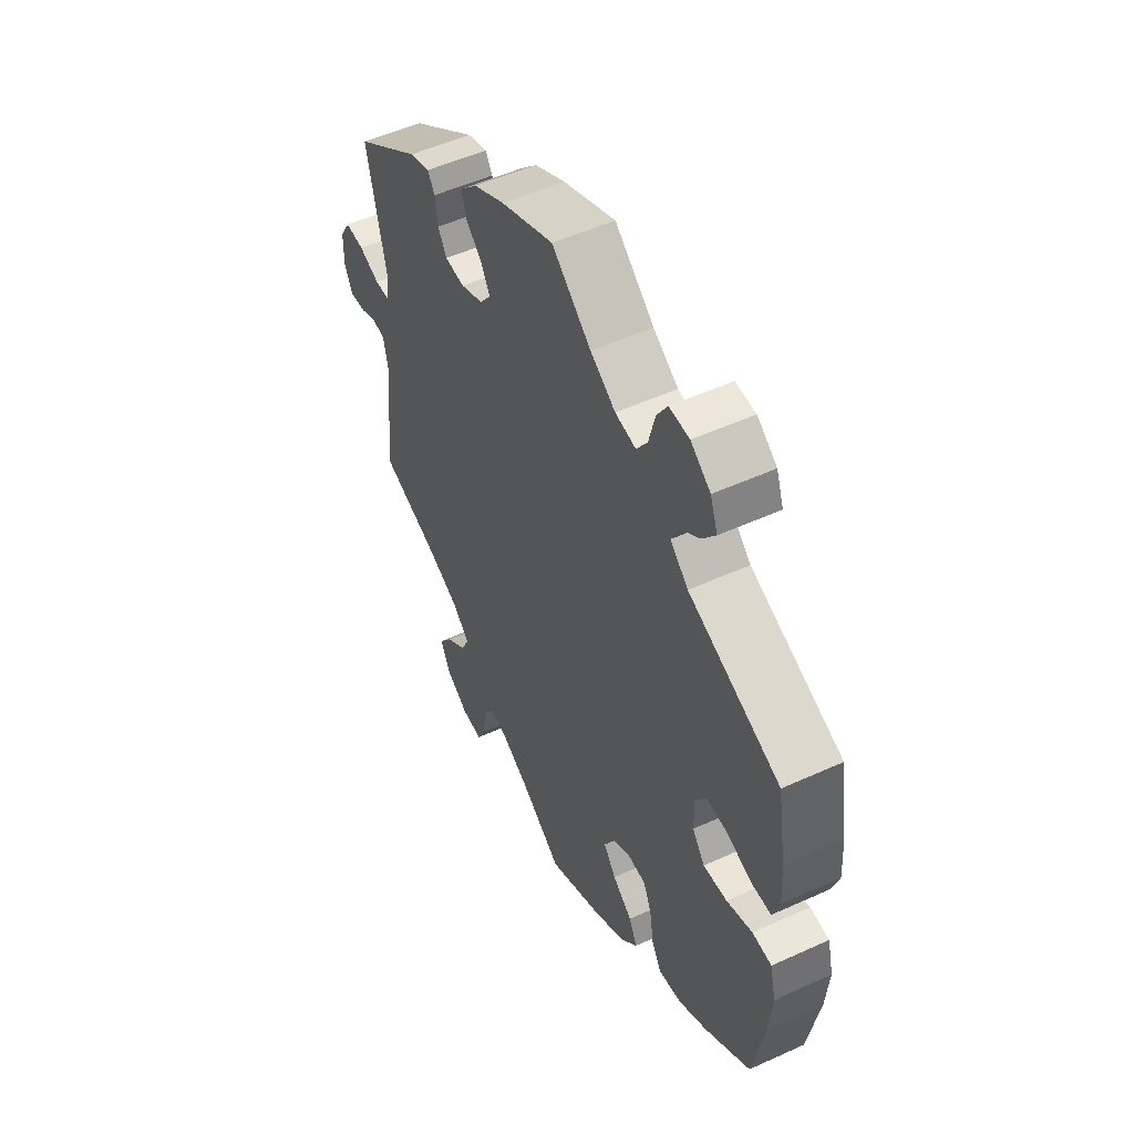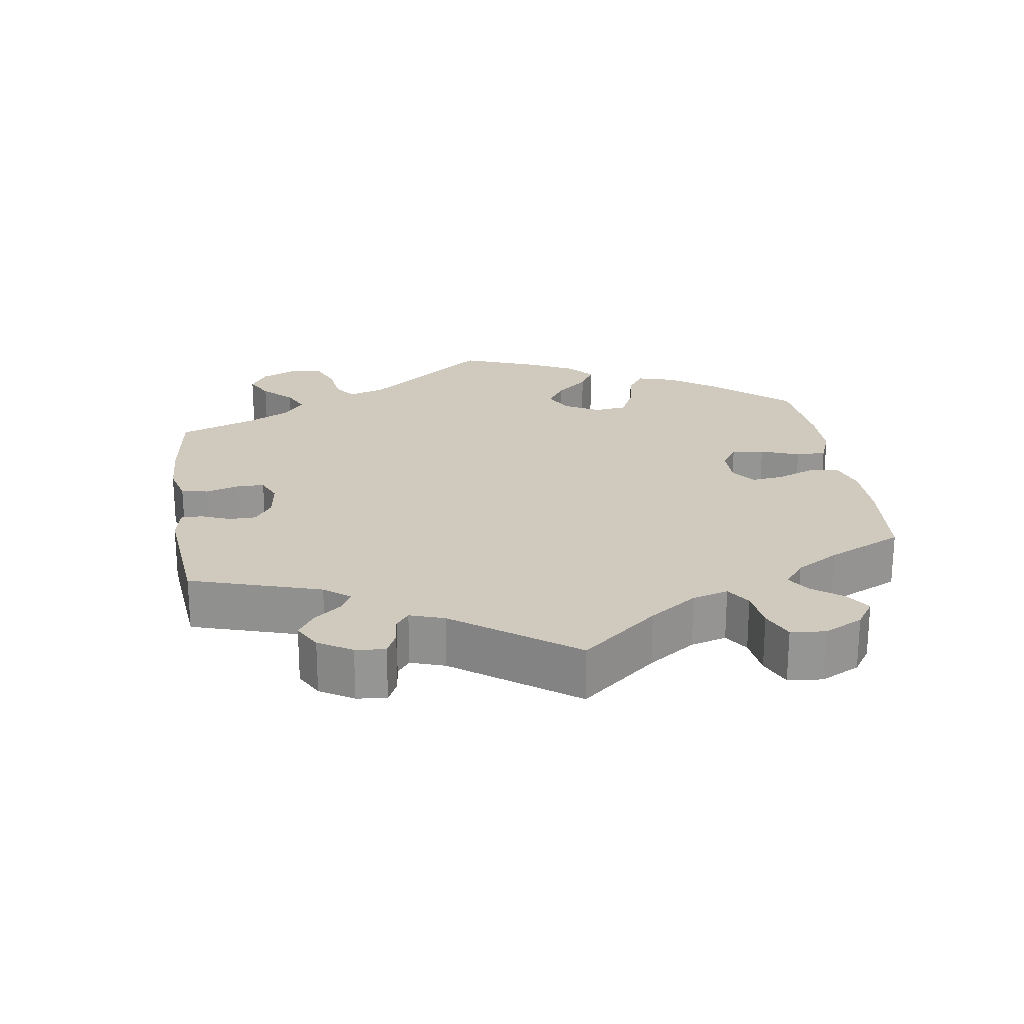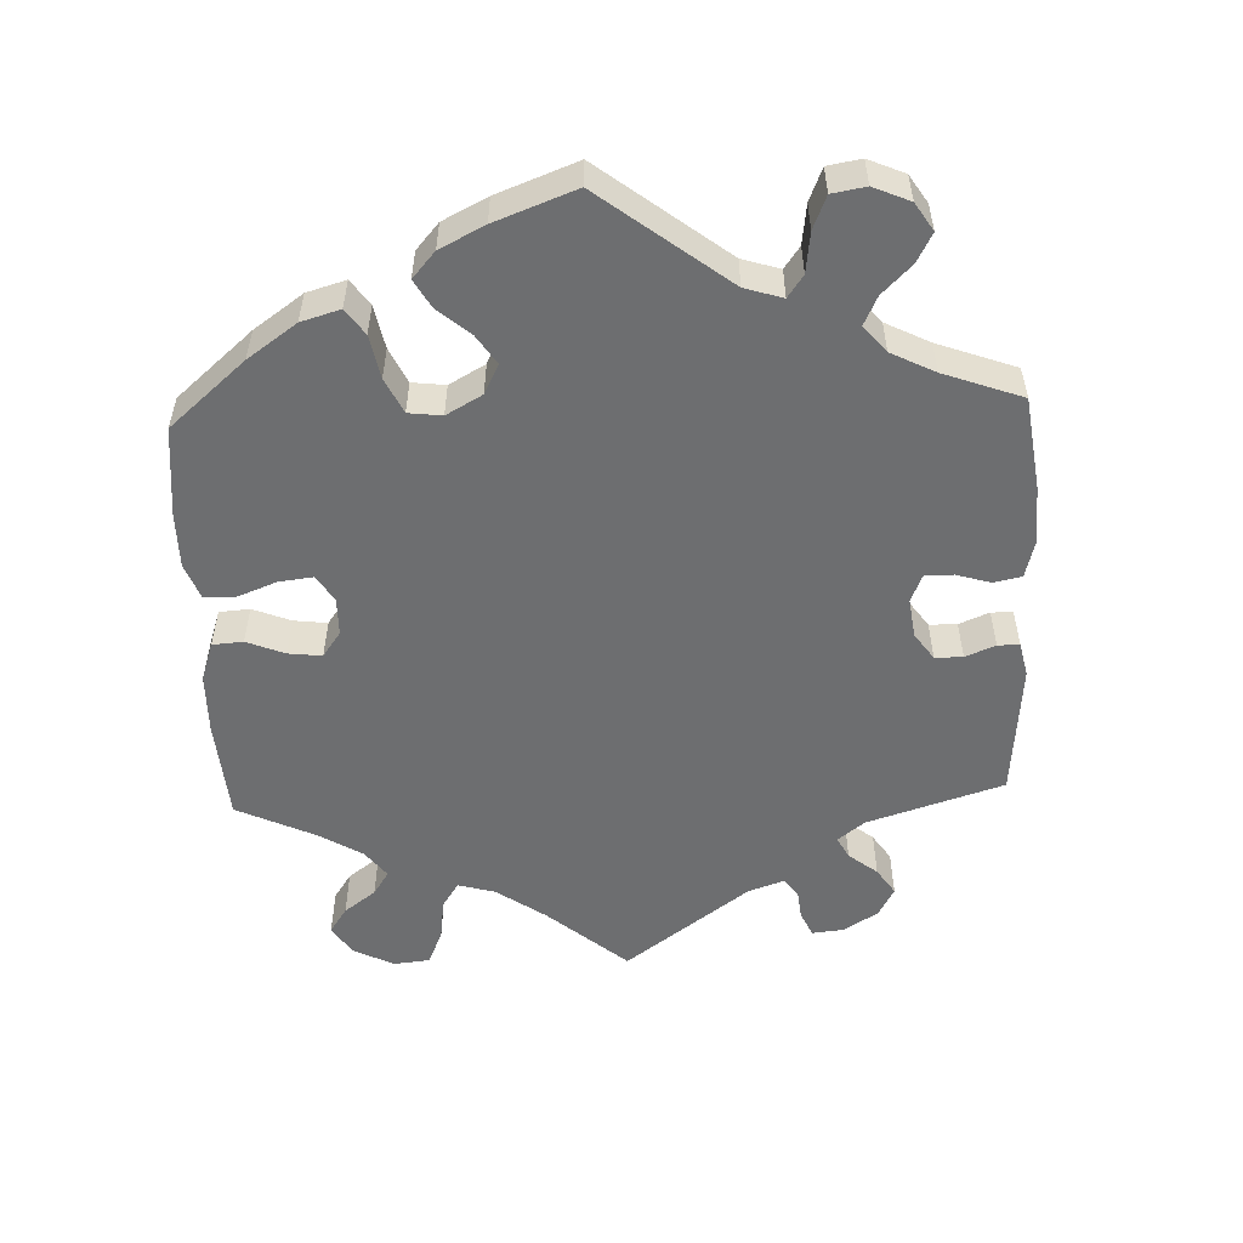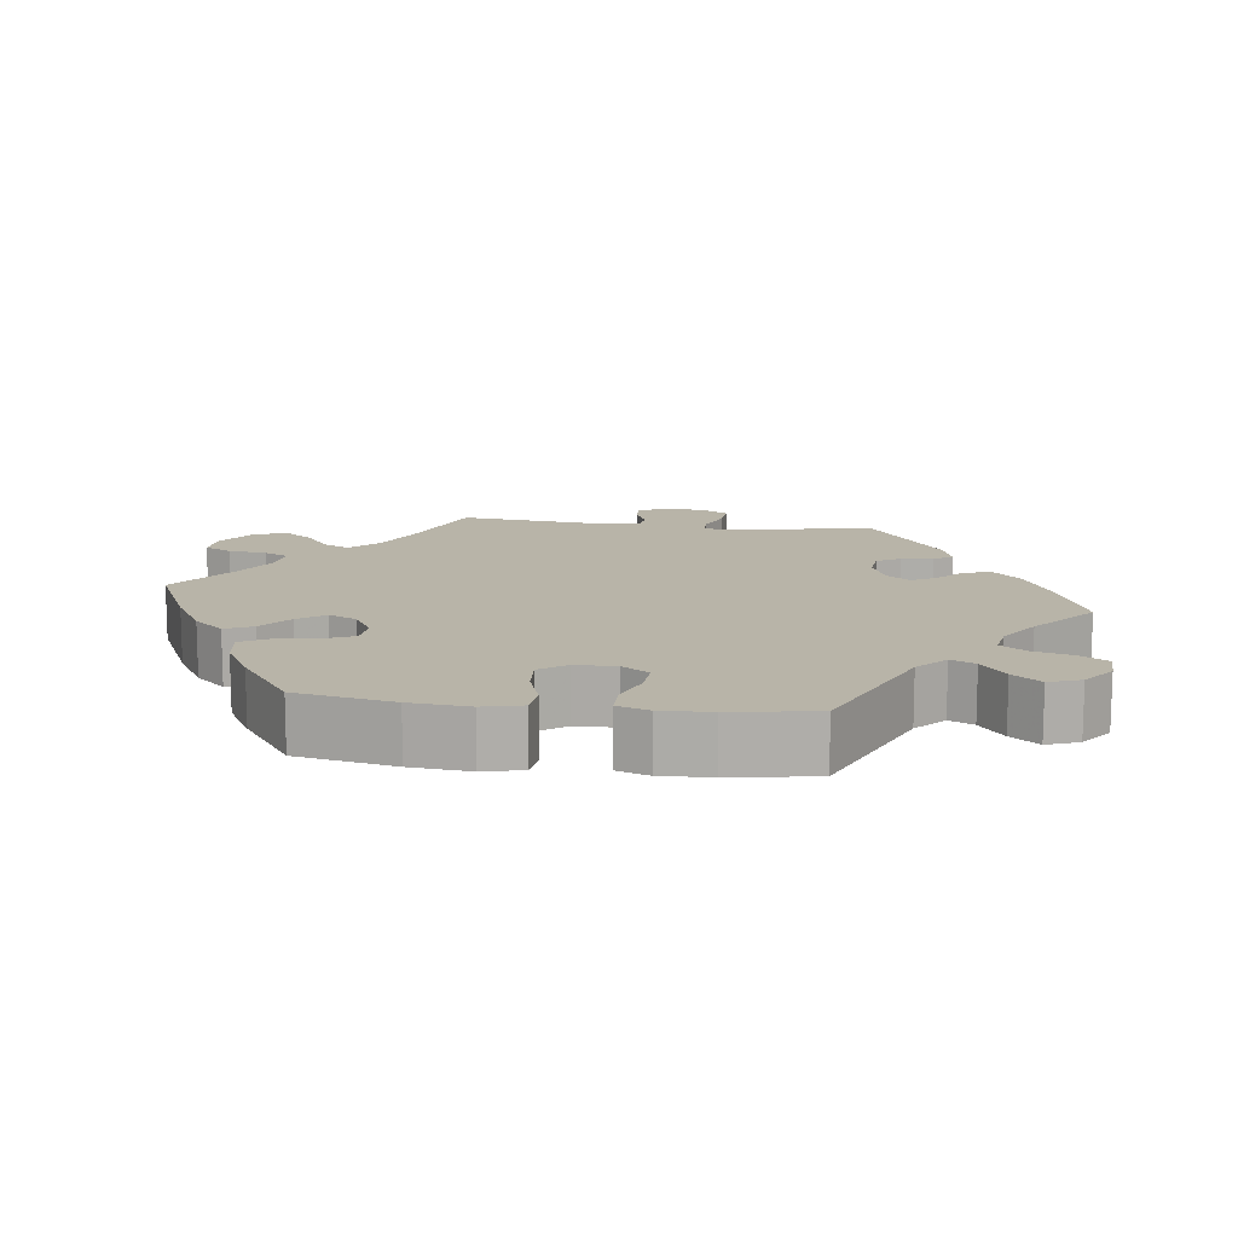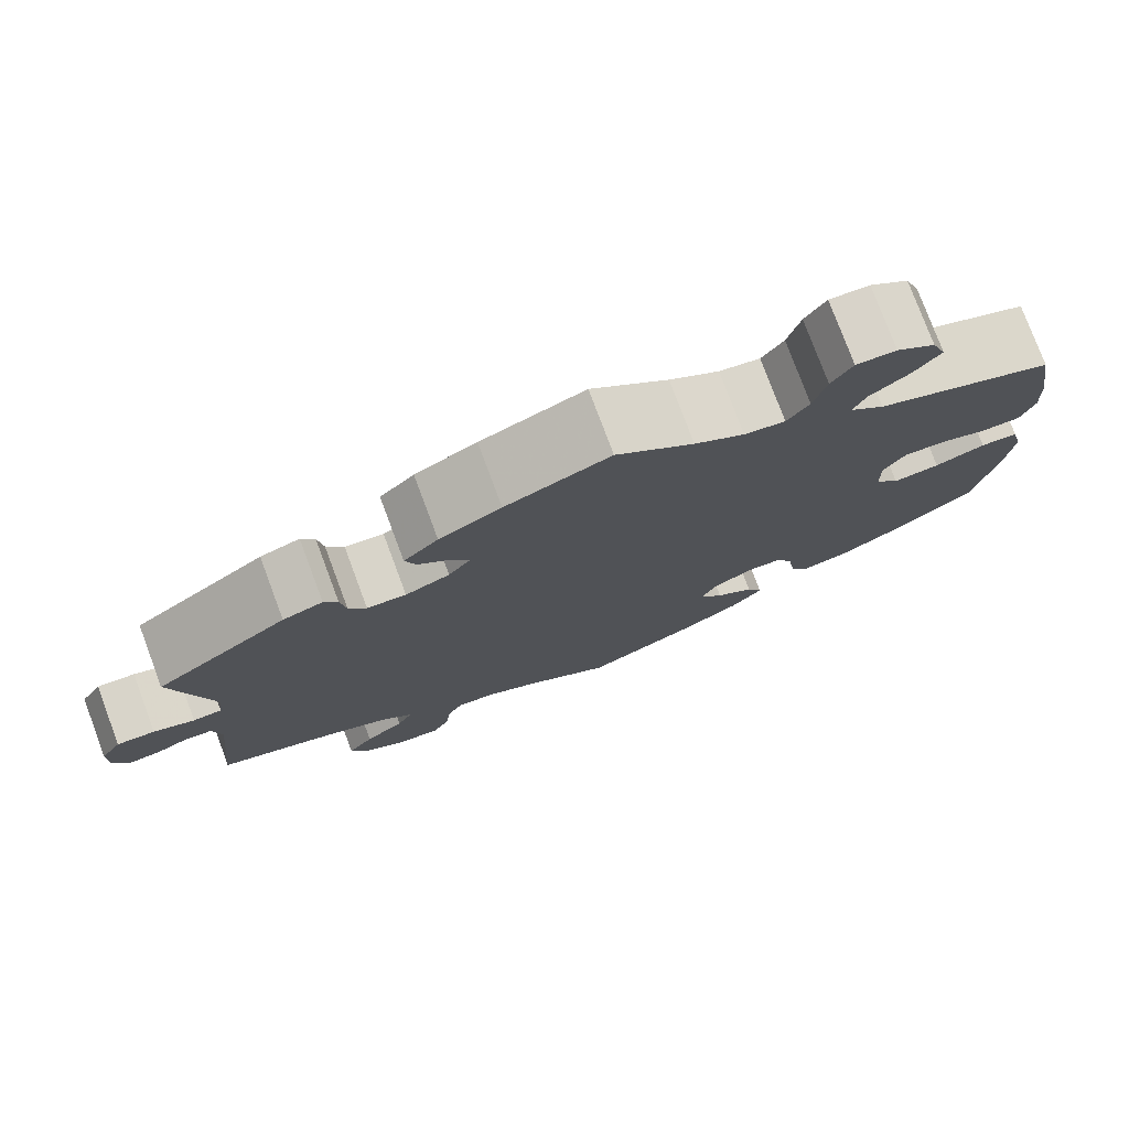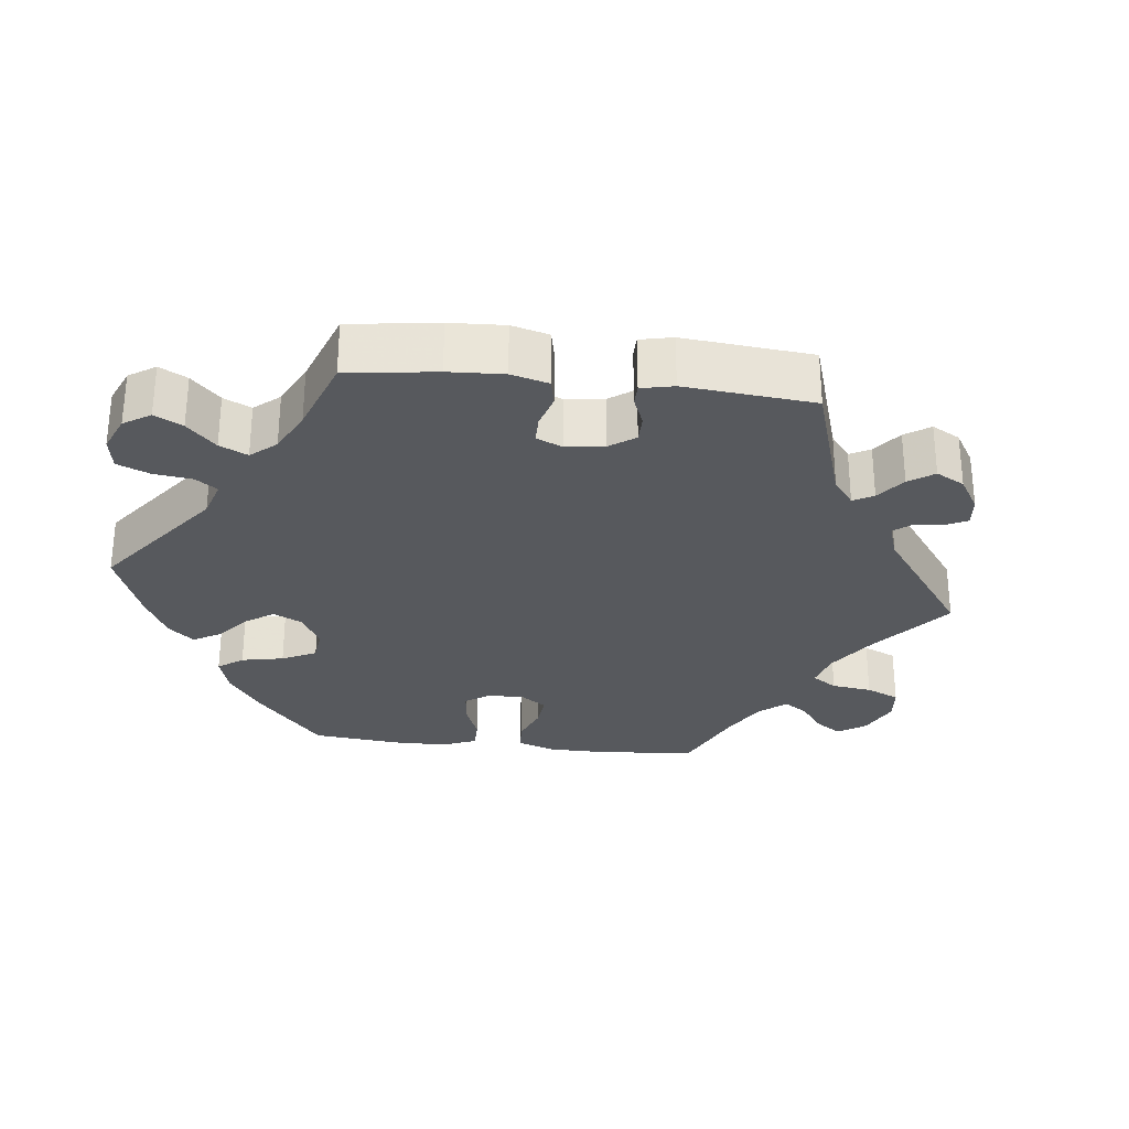
<metadata>
{"format":"obj","ext":"obj","renderer":"f3d","projection":"perspective","resolution":1024,"background":"white","views":[{"elev":52.1,"azim":-116.2,"up":"+Z"},{"elev":22.9,"azim":111.5,"up":"+Y"},{"elev":-54.3,"azim":-57.6,"up":"+Y"},{"elev":13.0,"azim":-82.3,"up":"+Y"},{"elev":77.7,"azim":159.5,"up":"+Z"},{"elev":-29.4,"azim":23.5,"up":"+Y"}]}
</metadata>
<code>
v 0.459 0.07 0.105
v 0.465 0.07 0.06
v 0.497 0.07 0.059
v 0.542 0.07 0.077
v 0.584 0.07 0.08
v 0.607 0.07 0.042
v 0.608 0.07 -0.012
v 0.591 0.07 -0.05
v 0.555 0.07 -0.047
v 0.519 0.07 -0.031
v 0.49 0.07 -0.035
v 0.48 0.07 -0.084
v 0.501 0.07 -0.288
v 0.373 0.07 -0.335
v 0.301 0.07 -0.369
v 0.264 0.07 -0.405
v 0.282 0.07 -0.441
v 0.326 0.07 -0.475
v 0.355 0.07 -0.515
v 0.335 0.07 -0.559
v 0.285 0.07 -0.592
v 0.239 0.07 -0.595
v 0.221 0.07 -0.558
v 0.215 0.07 -0.506
v 0.198 0.07 -0.472
v 0.153 0.07 -0.478
v 0.094 0.07 -0.511
v 0 0.07 -0.577
v -0.121 0.07 -0.52
v -0.19 0.07 -0.479
v -0.226 0.07 -0.438
v -0.208 0.07 -0.401
v -0.165 0.07 -0.367
v -0.138 0.07 -0.331
v -0.155 0.07 -0.293
v -0.199 0.07 -0.267
v -0.24 0.07 -0.27
v -0.258 0.07 -0.311
v -0.267 0.07 -0.367
v -0.288 0.07 -0.403
v -0.339 0.07 -0.395
v -0.402 0.07 -0.359
v -0.501 0.07 -0.288
v -0.526 0.07 -0.156
v -0.533 0.07 -0.076
v -0.52 0.07 -0.023
v -0.478 0.07 -0.019
v -0.422 0.07 -0.038
v -0.37 0.07 -0.042
v -0.343 0.07 -0.006
v -0.342 0.07 0.049
v -0.366 0.07 0.086
v -0.412 0.07 0.083
v -0.466 0.07 0.064
v -0.509 0.07 0.064
v -0.524 0.07 0.108
v -0.52 0.07 0.175
v -0.501 0.07 0.289
v -0.302 0.07 0.371
v -0.263 0.07 0.407
v -0.278 0.07 0.44
v -0.321 0.07 0.473
v -0.35 0.07 0.511
v -0.334 0.07 0.554
v -0.291 0.07 0.586
v -0.247 0.07 0.588
v -0.224 0.07 0.551
v -0.21 0.07 0.497
v -0.186 0.07 0.462
v -0.141 0.07 0.47
v -0.086 0.07 0.506
v 0 0.07 0.578
v 0.115 0.07 0.531
v 0.183 0.07 0.496
v 0.221 0.07 0.458
v 0.209 0.07 0.422
v 0.174 0.07 0.389
v 0.155 0.07 0.356
v 0.179 0.07 0.324
v 0.228 0.07 0.304
v 0.271 0.07 0.308
v 0.29 0.07 0.34
v 0.296 0.07 0.383
v 0.311 0.07 0.408
v 0.355 0.07 0.394
v 0.501 0.07 0.29
v 0.459 0 0.105
v 0.465 0 0.06
v 0.497 0 0.059
v 0.542 0 0.077
v 0.584 0 0.08
v 0.607 0 0.042
v 0.608 0 -0.012
v 0.591 0 -0.05
v 0.555 0 -0.047
v 0.519 0 -0.031
v 0.49 0 -0.035
v 0.48 0 -0.084
v 0.501 0 -0.288
v 0.373 0 -0.335
v 0.301 0 -0.369
v 0.264 0 -0.405
v 0.282 0 -0.441
v 0.326 0 -0.475
v 0.355 0 -0.515
v 0.335 0 -0.559
v 0.285 0 -0.592
v 0.239 0 -0.595
v 0.221 0 -0.558
v 0.215 0 -0.506
v 0.198 0 -0.472
v 0.153 0 -0.478
v 0.094 0 -0.511
v 0 0 -0.577
v -0.121 0 -0.52
v -0.19 0 -0.479
v -0.226 0 -0.438
v -0.208 0 -0.401
v -0.165 0 -0.367
v -0.138 0 -0.331
v -0.155 0 -0.293
v -0.199 0 -0.267
v -0.24 0 -0.27
v -0.258 0 -0.311
v -0.267 0 -0.367
v -0.288 0 -0.403
v -0.339 0 -0.395
v -0.402 0 -0.359
v -0.501 0 -0.288
v -0.526 0 -0.156
v -0.533 0 -0.076
v -0.52 0 -0.023
v -0.478 0 -0.019
v -0.422 0 -0.038
v -0.37 0 -0.042
v -0.343 0 -0.006
v -0.342 0 0.049
v -0.366 0 0.086
v -0.412 0 0.083
v -0.466 0 0.064
v -0.509 0 0.064
v -0.524 0 0.108
v -0.52 0 0.175
v -0.501 0 0.289
v -0.302 0 0.371
v -0.263 0 0.407
v -0.278 0 0.44
v -0.321 0 0.473
v -0.35 0 0.511
v -0.334 0 0.554
v -0.291 0 0.586
v -0.247 0 0.588
v -0.224 0 0.551
v -0.21 0 0.497
v -0.186 0 0.462
v -0.141 0 0.47
v -0.086 0 0.506
v 0 0 0.578
v 0.115 0 0.531
v 0.183 0 0.496
v 0.221 0 0.458
v 0.209 0 0.422
v 0.174 0 0.389
v 0.155 0 0.356
v 0.179 0 0.324
v 0.228 0 0.304
v 0.271 0 0.308
v 0.29 0 0.34
v 0.296 0 0.383
v 0.311 0 0.408
v 0.355 0 0.394
v 0.501 0 0.29
f 85 86 1
f 82 83 84 85
f 81 82 85 1
f 80 81 1 2
f 79 80 2
f 74 75 76 77
f 74 77 78
f 71 72 73 74
f 70 71 74 78
f 69 70 78 79
f 65 66 67 68
f 65 68 69
f 64 65 69
f 61 62 63 64
f 61 64 69
f 60 61 69 79
f 56 57 58 59
f 53 54 55 56
f 52 53 56 59
f 51 52 59 60
f 45 46 47 48
f 45 48 49
f 44 45 49
f 43 44 49
f 42 43 49 50
f 38 39 40 41
f 37 38 41 42
f 30 31 32 33
f 30 33 34
f 27 28 29 30
f 26 27 30 34
f 25 26 34 35
f 21 22 23 24
f 21 24 25
f 20 21 25
f 17 18 19 20
f 16 17 20 25
f 12 13 14
f 11 12 14 15
f 7 8 9 10
f 7 10 11
f 6 7 11
f 3 4 5 6
f 2 3 6 11
f 50 51 60 79
f 37 42 50 79
f 36 37 79 2
f 16 25 35 36
f 15 16 36
f 2 11 15 36
f 87 172 171
f 171 170 169 168
f 87 171 168 167
f 88 87 167 166
f 88 166 165
f 163 162 161 160
f 164 163 160
f 160 159 158 157
f 164 160 157 156
f 165 164 156 155
f 154 153 152 151
f 155 154 151
f 155 151 150
f 150 149 148 147
f 155 150 147
f 165 155 147 146
f 145 144 143 142
f 142 141 140 139
f 145 142 139 138
f 146 145 138 137
f 134 133 132 131
f 135 134 131
f 135 131 130
f 135 130 129
f 136 135 129 128
f 127 126 125 124
f 128 127 124 123
f 119 118 117 116
f 120 119 116
f 116 115 114 113
f 120 116 113 112
f 121 120 112 111
f 110 109 108 107
f 111 110 107
f 111 107 106
f 106 105 104 103
f 111 106 103 102
f 100 99 98
f 101 100 98 97
f 96 95 94 93
f 97 96 93
f 97 93 92
f 92 91 90 89
f 97 92 89 88
f 165 146 137 136
f 165 136 128 123
f 88 165 123 122
f 122 121 111 102
f 122 102 101
f 122 101 97 88
f 1 87 88 2
f 2 88 89 3
f 3 89 90 4
f 4 90 91 5
f 5 91 92 6
f 6 92 93 7
f 7 93 94 8
f 8 94 95 9
f 9 95 96 10
f 10 96 97 11
f 11 97 98 12
f 12 98 99 13
f 13 99 100 14
f 14 100 101 15
f 15 101 102 16
f 16 102 103 17
f 17 103 104 18
f 18 104 105 19
f 19 105 106 20
f 20 106 107 21
f 21 107 108 22
f 22 108 109 23
f 23 109 110 24
f 24 110 111 25
f 25 111 112 26
f 26 112 113 27
f 27 113 114 28
f 28 114 115 29
f 29 115 116 30
f 30 116 117 31
f 31 117 118 32
f 32 118 119 33
f 33 119 120 34
f 34 120 121 35
f 35 121 122 36
f 36 122 123 37
f 37 123 124 38
f 38 124 125 39
f 39 125 126 40
f 40 126 127 41
f 41 127 128 42
f 42 128 129 43
f 43 129 130 44
f 44 130 131 45
f 45 131 132 46
f 46 132 133 47
f 47 133 134 48
f 48 134 135 49
f 49 135 136 50
f 50 136 137 51
f 51 137 138 52
f 52 138 139 53
f 53 139 140 54
f 54 140 141 55
f 55 141 142 56
f 56 142 143 57
f 57 143 144 58
f 58 144 145 59
f 59 145 146 60
f 60 146 147 61
f 61 147 148 62
f 62 148 149 63
f 63 149 150 64
f 64 150 151 65
f 65 151 152 66
f 66 152 153 67
f 67 153 154 68
f 68 154 155 69
f 69 155 156 70
f 70 156 157 71
f 71 157 158 72
f 72 158 159 73
f 73 159 160 74
f 74 160 161 75
f 75 161 162 76
f 76 162 163 77
f 77 163 164 78
f 78 164 165 79
f 79 165 166 80
f 80 166 167 81
f 81 167 168 82
f 82 168 169 83
f 83 169 170 84
f 84 170 171 85
f 85 171 172 86
f 86 172 87 1

</code>
